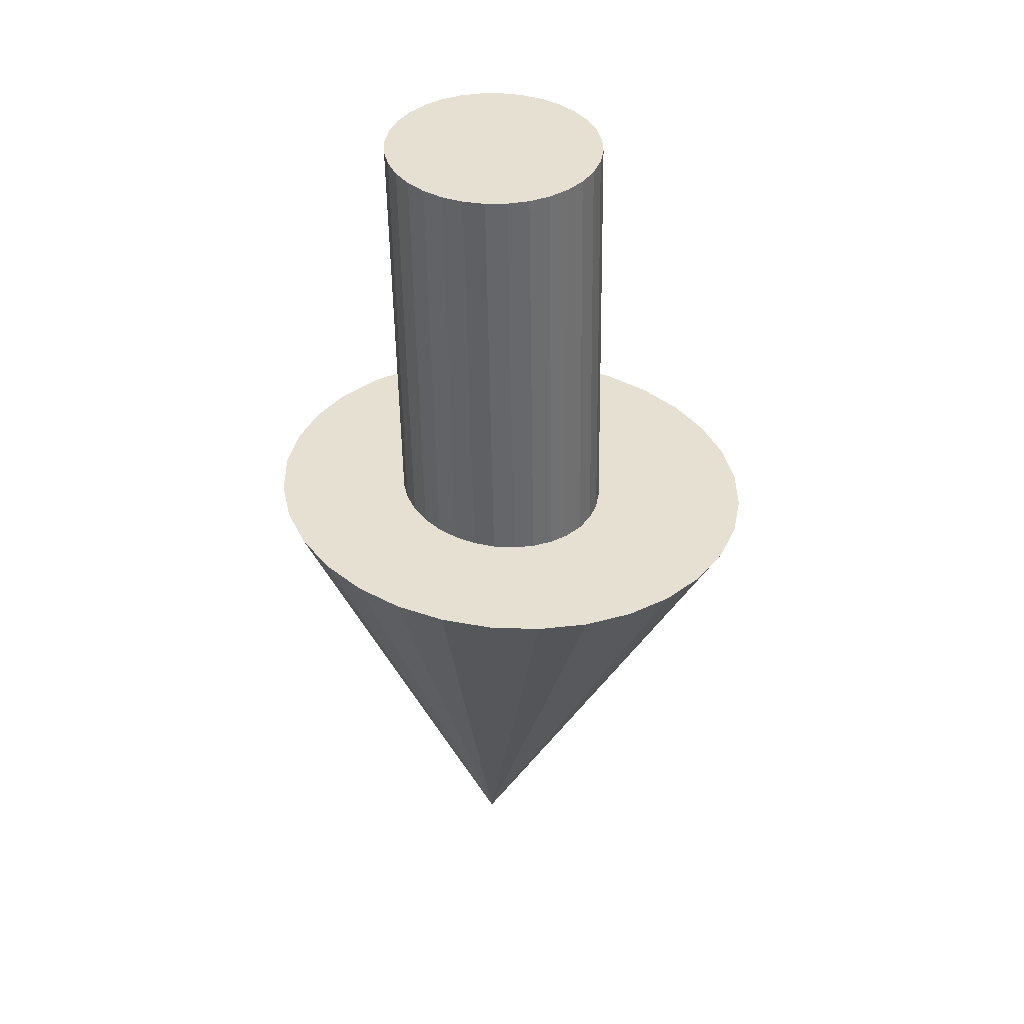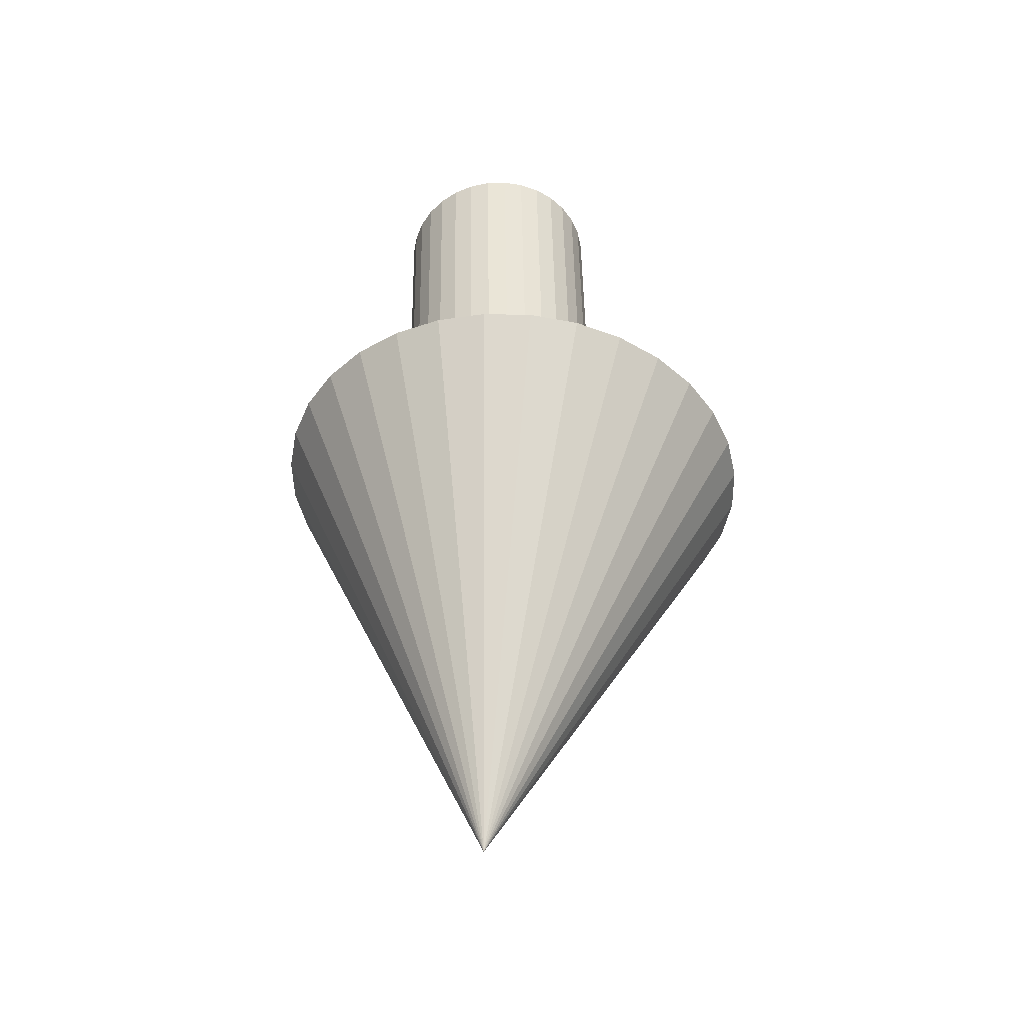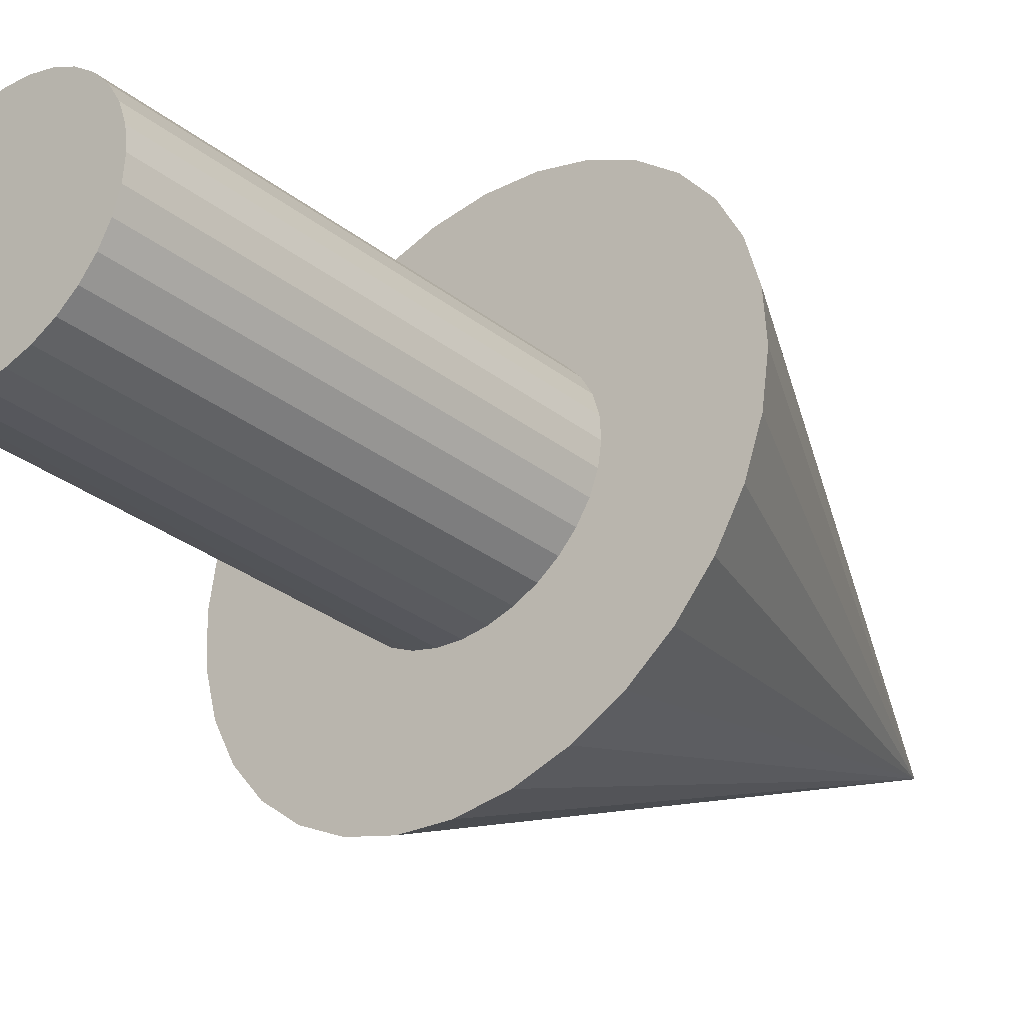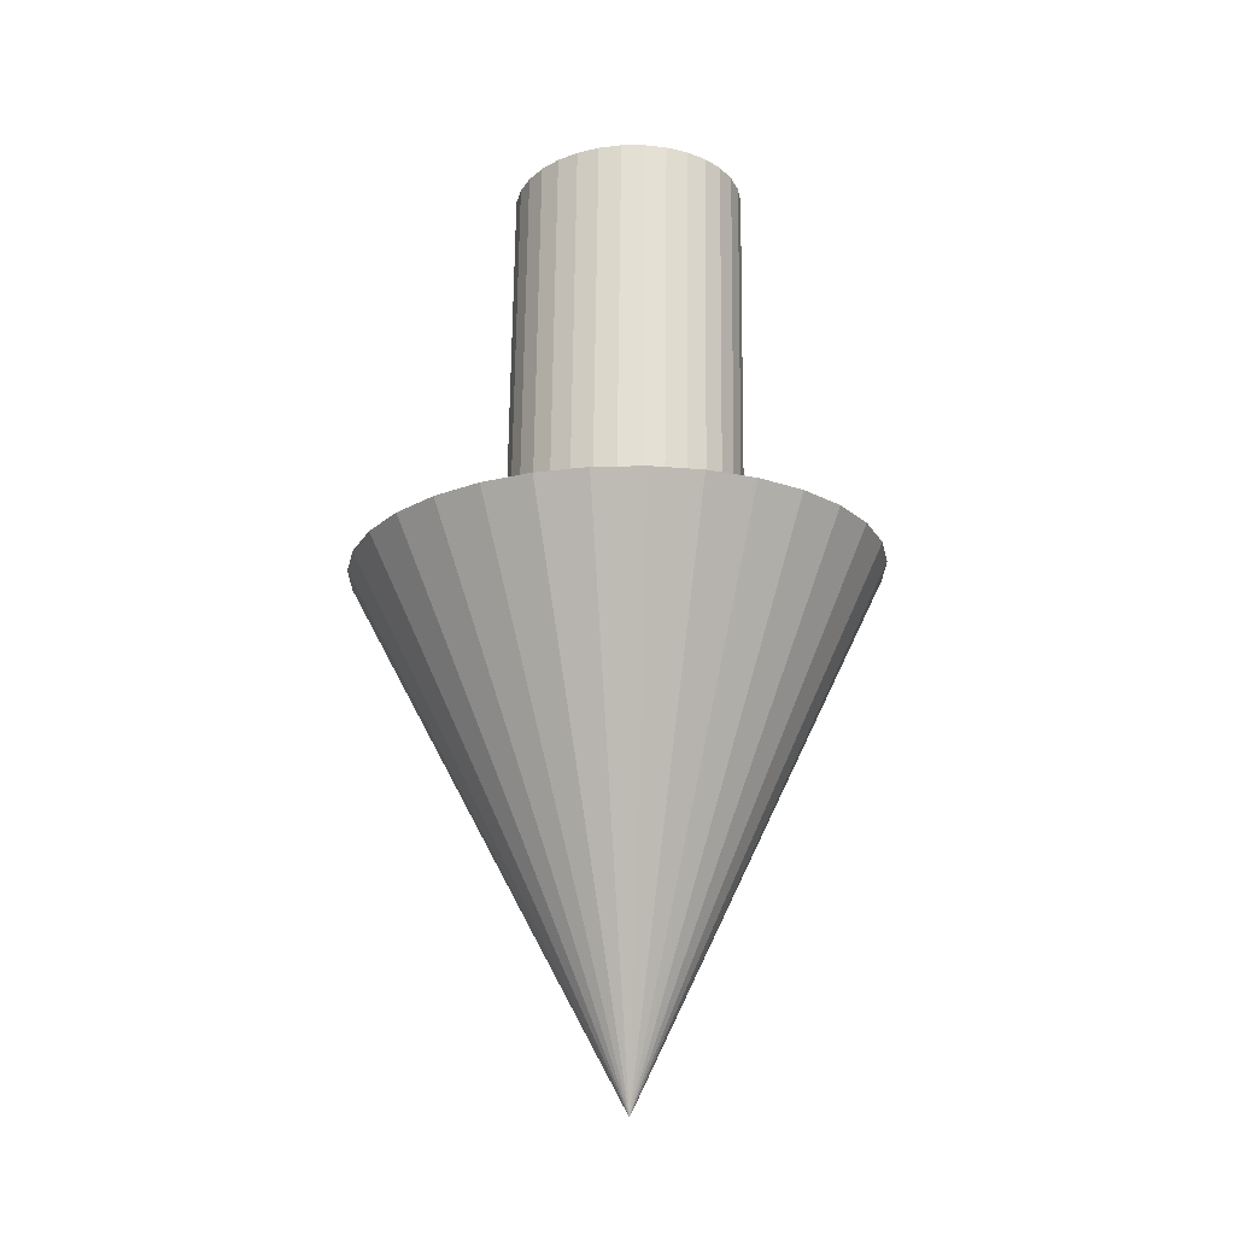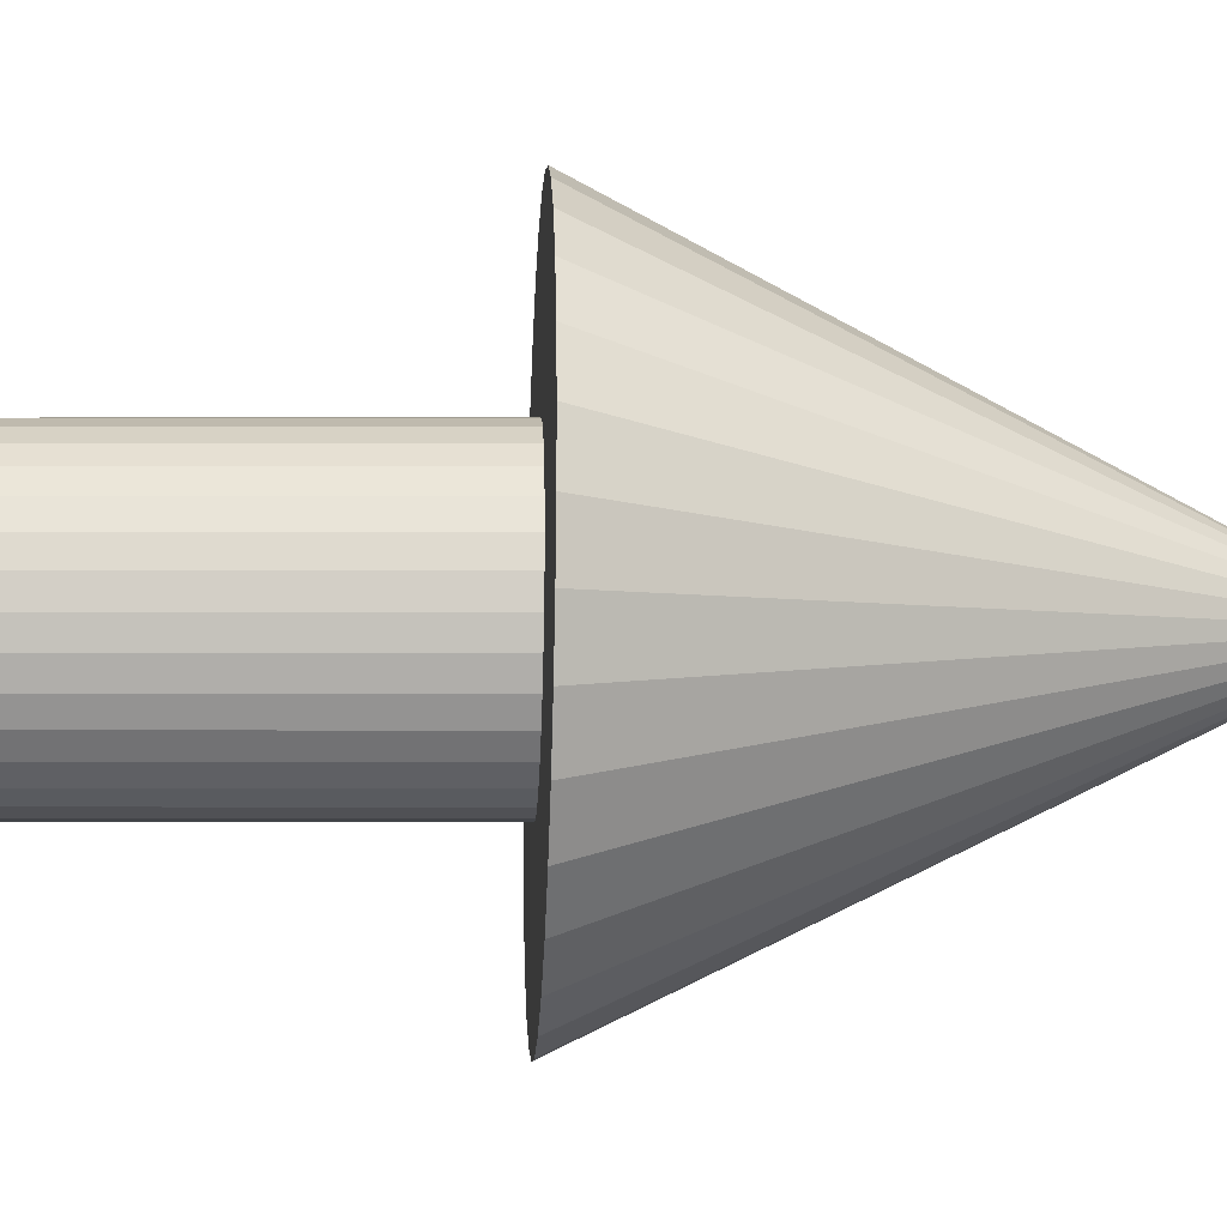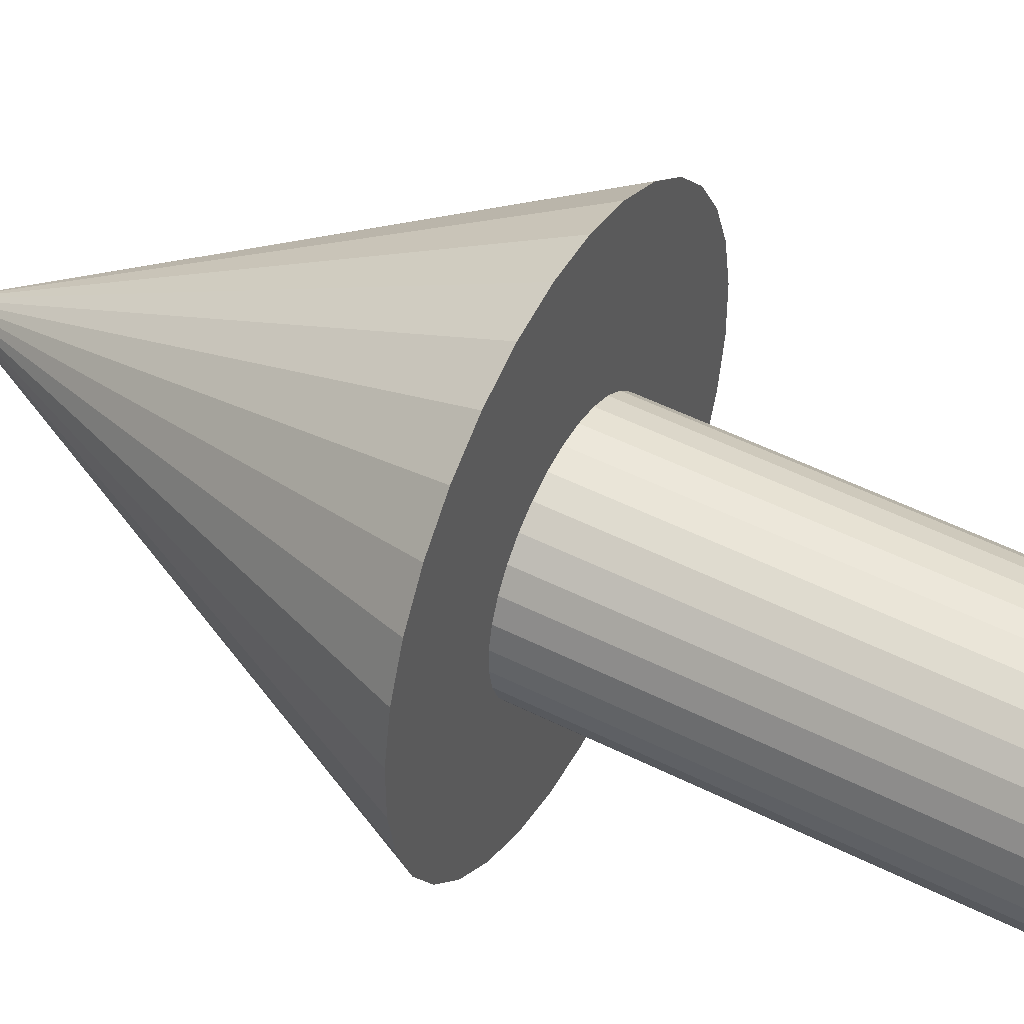
<metadata>
{"format":"obj","ext":"obj","renderer":"f3d","projection":"perspective","resolution":1024,"background":"white","views":[{"elev":38.2,"azim":72.6,"up":"+Z"},{"elev":-44.2,"azim":85.5,"up":"+Z"},{"elev":-31.5,"azim":41.3,"up":"+Y"},{"elev":-23.5,"azim":-152.2,"up":"+Z"},{"elev":75.8,"azim":89.9,"up":"+Y"},{"elev":52.9,"azim":-62.7,"up":"+Y"}]}
</metadata>
<code>
o Cylinder
v -0.006811 -0.4711 1.248
v 0.004522 -0.4424 -0.7682
v 0.08256 -0.4629 1.249
v 0.0939 -0.4342 -0.7675
v 0.1685 -0.4388 1.25
v 0.1798 -0.4101 -0.7667
v 0.2477 -0.3996 1.251
v 0.259 -0.3708 -0.7657
v 0.3171 -0.3468 1.252
v 0.3285 -0.3181 -0.7646
v 0.3741 -0.2825 1.253
v 0.3854 -0.2538 -0.7633
v 0.4164 -0.2091 1.254
v 0.4278 -0.1804 -0.762
v 0.4425 -0.1295 1.256
v 0.4538 -0.1008 -0.7608
v 0.4513 -0.04675 1.257
v 0.4626 -0.01801 -0.7595
v 0.4425 0.03603 1.258
v 0.4538 0.06477 -0.7584
v 0.4164 0.1156 1.259
v 0.4277 0.1444 -0.7574
v 0.3741 0.189 1.26
v 0.3854 0.2177 -0.7566
v 0.3171 0.2533 1.26
v 0.3284 0.282 -0.756
v 0.2477 0.3061 1.261
v 0.259 0.3348 -0.7557
v 0.1684 0.3453 1.261
v 0.1798 0.374 -0.7555
v 0.0825 0.3694 1.261
v 0.09384 0.3982 -0.7557
v -0.00687 0.3776 1.26
v 0.004464 0.4063 -0.7561
v -0.09624 0.3694 1.26
v -0.08491 0.3982 -0.7567
v -0.1822 0.3453 1.259
v -0.1708 0.374 -0.7575
v -0.2614 0.3061 1.258
v -0.25 0.3348 -0.7585
v -0.3308 0.2533 1.257
v -0.3195 0.2821 -0.7597
v -0.3878 0.189 1.256
v -0.3764 0.2177 -0.7609
v -0.4301 0.1156 1.254
v -0.4188 0.1444 -0.7622
v -0.4562 0.03605 1.253
v -0.4448 0.06478 -0.7635
v -0.465 -0.04674 1.252
v -0.4536 -0.01801 -0.7647
v -0.4562 -0.1295 1.251
v -0.4448 -0.1008 -0.7658
v -0.4301 -0.2091 1.25
v -0.4187 -0.1804 -0.7668
v -0.3877 -0.2825 1.249
v -0.3764 -0.2538 -0.7676
v -0.3308 -0.3468 1.248
v -0.3194 -0.3181 -0.7682
v -0.2613 -0.3996 1.248
v -0.25 -0.3708 -0.7686
v -0.1821 -0.4388 1.248
v -0.1708 -0.4101 -0.7687
v -0.09619 -0.4629 1.248
v -0.08485 -0.4342 -0.7685
f 1 2 4 3
f 3 4 6 5
f 5 6 8 7
f 7 8 10 9
f 9 10 12 11
f 11 12 14 13
f 13 14 16 15
f 15 16 18 17
f 17 18 20 19
f 19 20 22 21
f 21 22 24 23
f 23 24 26 25
f 25 26 28 27
f 27 28 30 29
f 29 30 32 31
f 31 32 34 33
f 33 34 36 35
f 35 36 38 37
f 37 38 40 39
f 39 40 42 41
f 41 42 44 43
f 43 44 46 45
f 45 46 48 47
f 47 48 50 49
f 49 50 52 51
f 51 52 54 53
f 53 54 56 55
f 55 56 58 57
f 57 58 60 59
f 59 60 62 61
f 4 2 64 62 60 58 56 54 52 50 48 46 44 42 40 38 36 34 32 30 28 26 24 22 20 18 16 14 12 10 8 6
f 61 62 64 63
f 63 64 2 1
f 1 3 5 7 9 11 13 15 17 19 21 23 25 27 29 31 33 35 37 39 41 43 45 47 49 51 53 55 57 59 61 63
o Cone
v 0.002132 -0.9724 -0.3444
v 0.1972 -0.9532 -0.3443
v 0.3848 -0.8964 -0.3464
v 0.5577 -0.8041 -0.3505
v 0.7093 -0.6799 -0.3564
v 0.8337 -0.5286 -0.3639
v 0.9262 -0.356 -0.3728
v 0.9832 -0.1687 -0.3827
v 1.002 0.02614 -0.3933
v 0.9833 0.2209 -0.404
v 0.9264 0.4083 -0.4146
v 0.8341 0.5809 -0.4245
v 0.7098 0.7322 -0.4335
v 0.5583 0.8564 -0.4411
v 0.3854 0.9487 -0.4471
v 0.1979 1.005 -0.4512
v 0.002772 1.025 -0.4534
v -0.1923 1.005 -0.4534
v -0.3799 0.9487 -0.4514
v -0.5528 0.8564 -0.4473
v -0.7044 0.7322 -0.4414
v -0.8288 0.5809 -0.4338
v -0.9213 0.4083 -0.4249
v -0.9783 0.221 -0.415
v -0.9975 0.02617 -0.4045
v -0.9784 -0.1686 -0.3938
v -0.9215 -0.3559 -0.3832
v -0.8292 -0.5286 -0.3733
v -0.7049 -0.6799 -0.3643
v -0.5534 -0.8041 -0.3567
v -0.3805 -0.8963 -0.3507
v -0.1929 -0.9532 -0.3465
v 0.01367 -0.08283 -2.396
f 65 97 66
f 66 97 67
f 67 97 68
f 68 97 69
f 69 97 70
f 70 97 71
f 71 97 72
f 72 97 73
f 73 97 74
f 74 97 75
f 75 97 76
f 76 97 77
f 77 97 78
f 78 97 79
f 79 97 80
f 80 97 81
f 81 97 82
f 82 97 83
f 83 97 84
f 84 97 85
f 85 97 86
f 86 97 87
f 87 97 88
f 88 97 89
f 89 97 90
f 90 97 91
f 91 97 92
f 92 97 93
f 93 97 94
f 94 97 95
f 65 66 67 68 69 70 71 72 73 74 75 76 77 78 79 80 81 82 83 84 85 86 87 88 89 90 91 92 93 94 95 96
f 95 97 96
f 96 97 65

</code>
